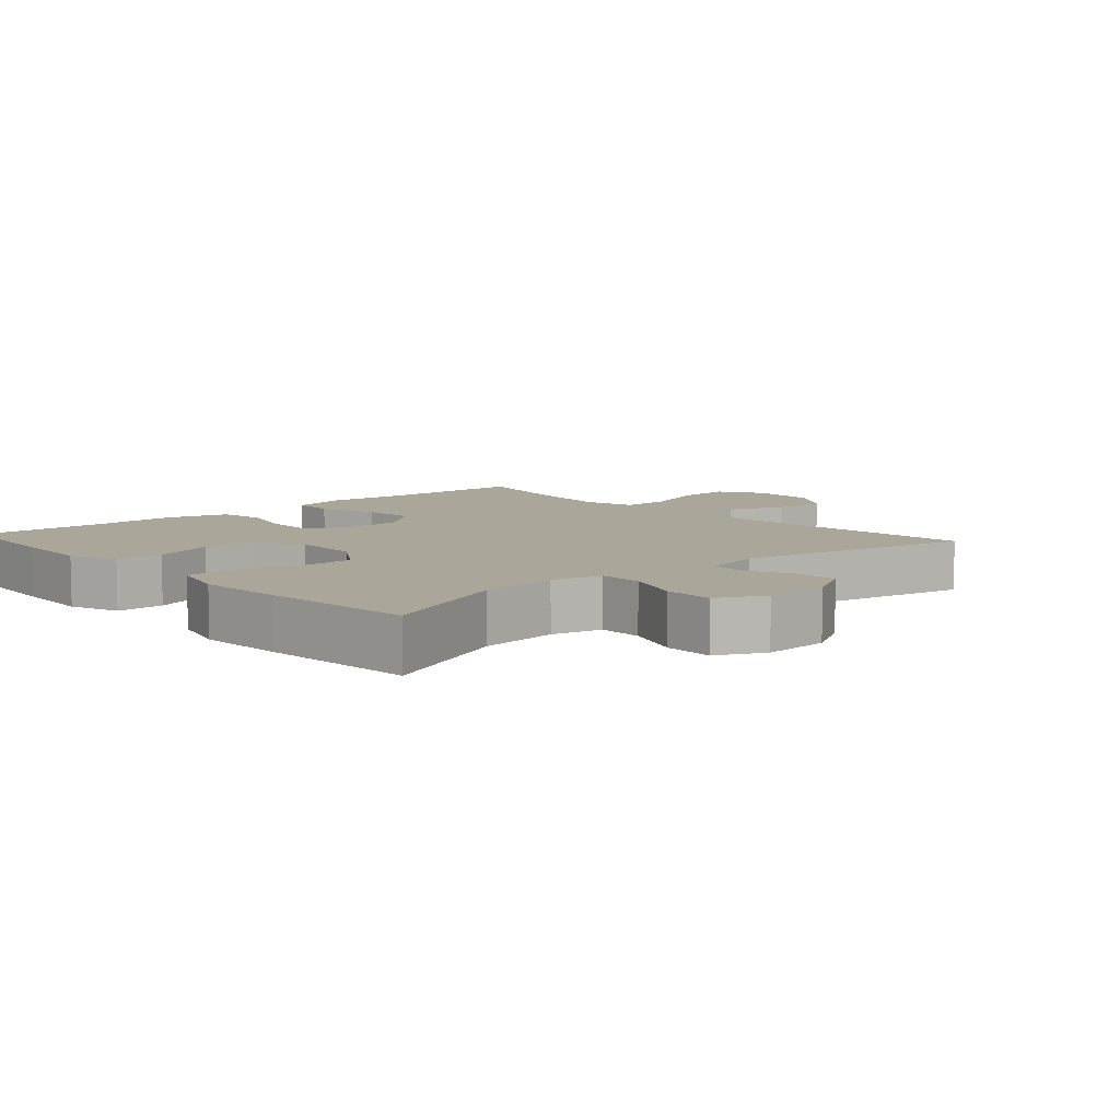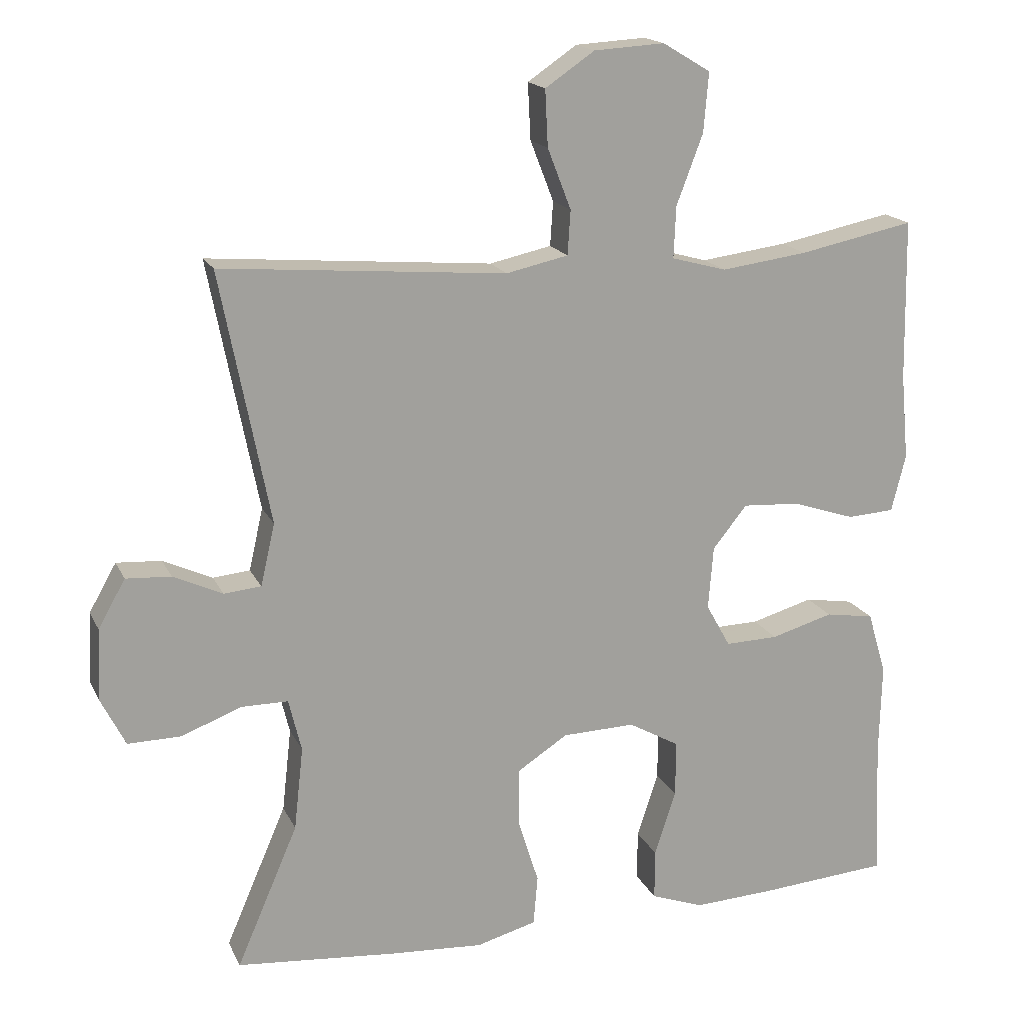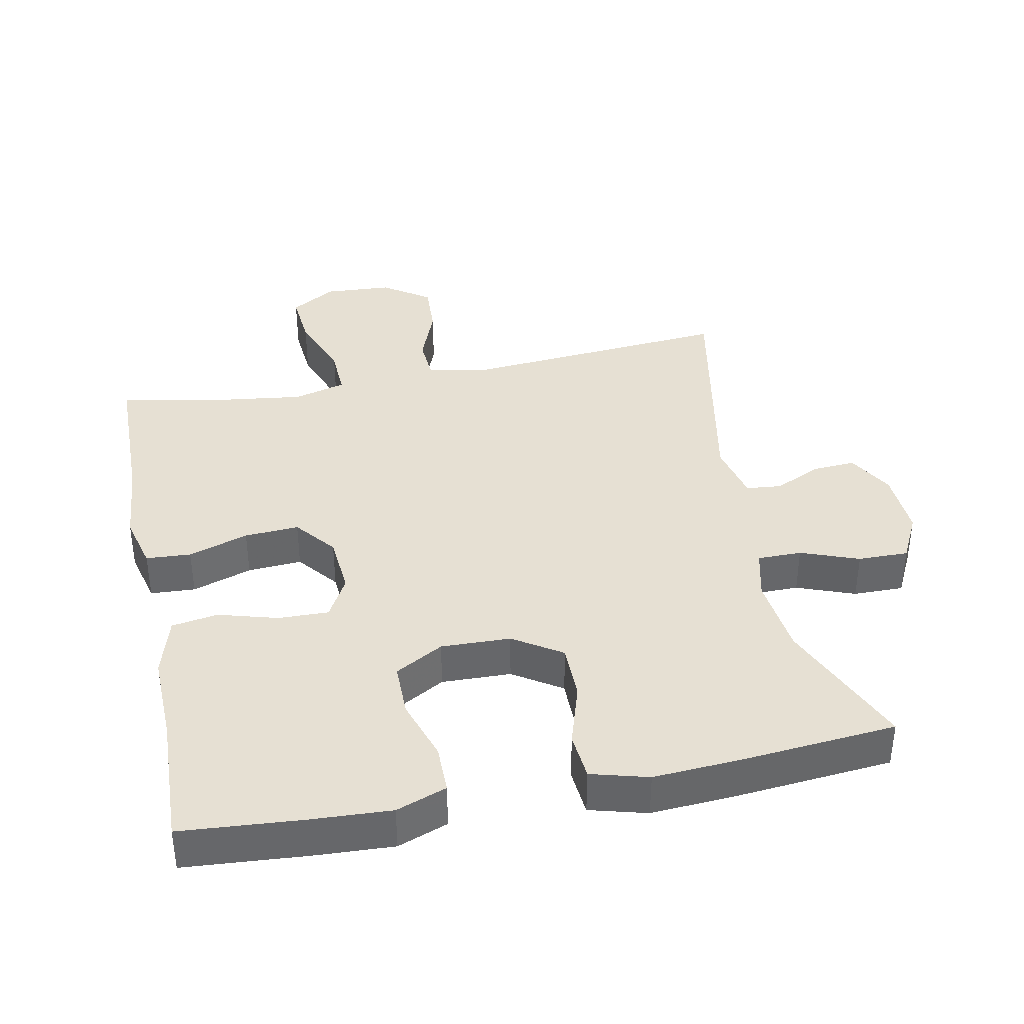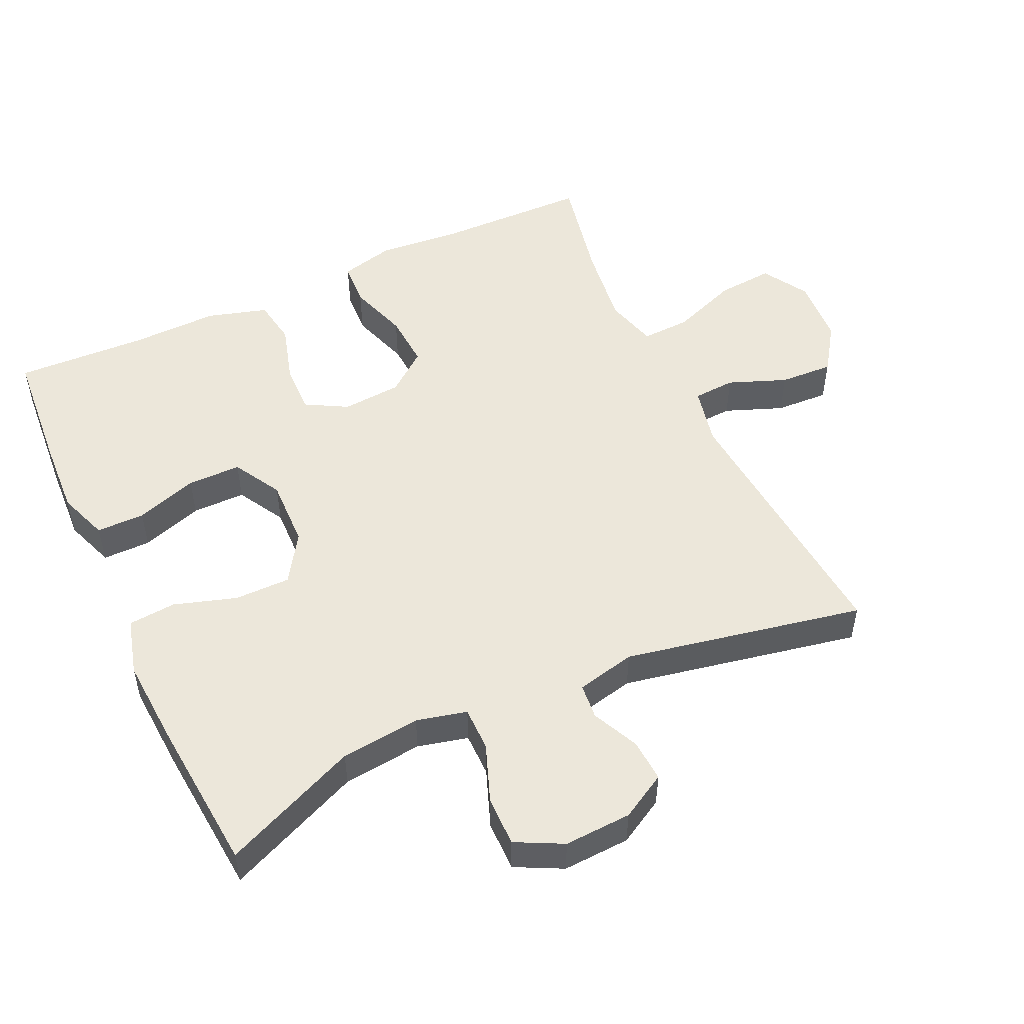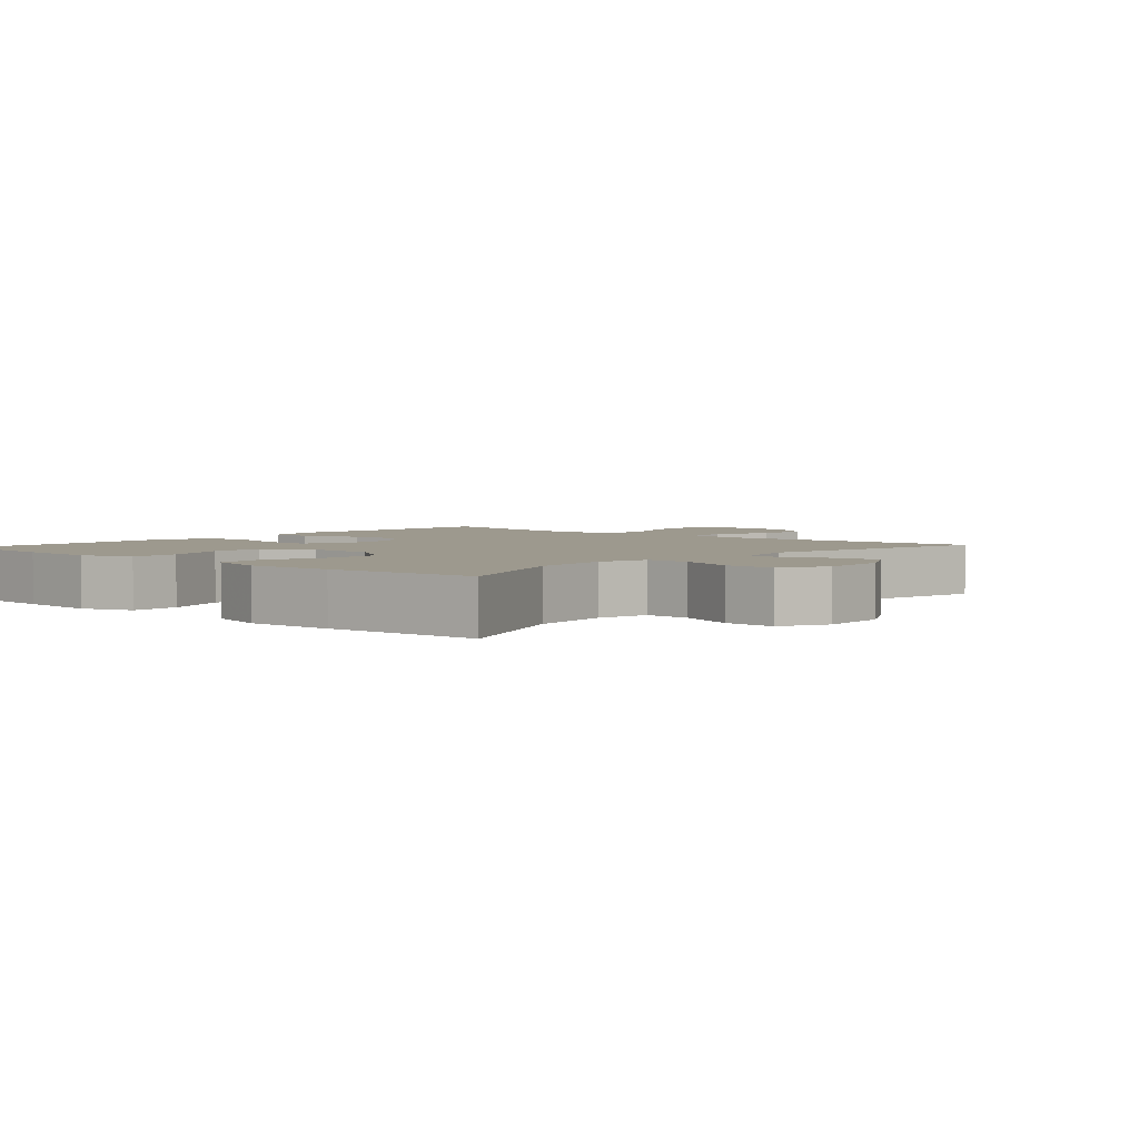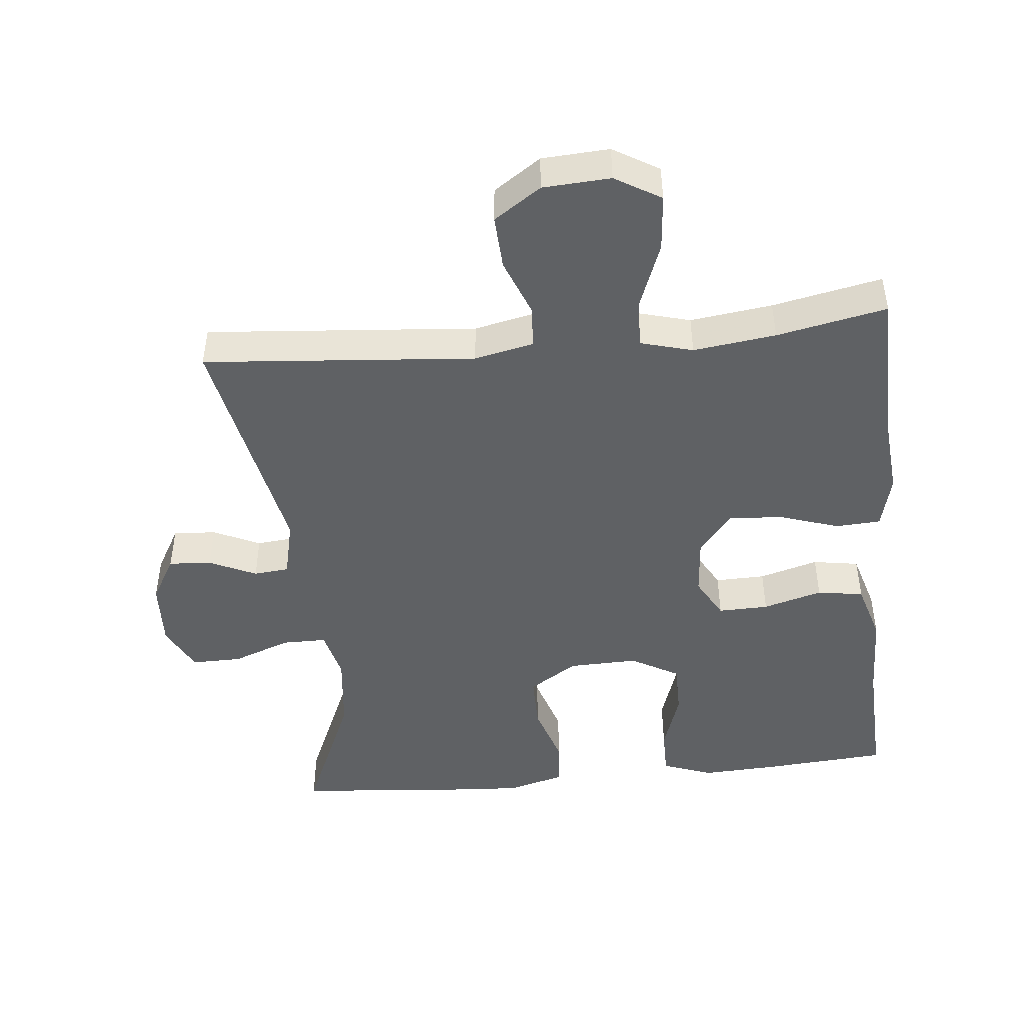
<metadata>
{"format":"obj","ext":"obj","renderer":"f3d","projection":"perspective","resolution":1024,"background":"white","views":[{"elev":7.8,"azim":-131.9,"up":"+Y"},{"elev":17.3,"azim":-18.8,"up":"+Z"},{"elev":38.4,"azim":168.6,"up":"+Y"},{"elev":51.2,"azim":-114.9,"up":"+Y"},{"elev":3.3,"azim":-138.1,"up":"+Y"},{"elev":-46.3,"azim":5.7,"up":"+Y"}]}
</metadata>
<code>
v 0.5 0.07 -0.5
v 0.32 0.07 -0.514
v 0.205 0.07 -0.52
v 0.131 0.07 -0.493
v 0.131 0.07 -0.422
v 0.161 0.07 -0.331
v 0.161 0.07 -0.252
v 0.09 0.07 -0.212
v -0.012 0.07 -0.215
v -0.083 0.07 -0.261
v -0.083 0.07 -0.343
v -0.054 0.07 -0.435
v -0.06 0.07 -0.505
v -0.144 0.07 -0.528
v -0.272 0.07 -0.52
v -0.5 0.07 -0.5
v -0.414 0.07 -0.301
v -0.401 0.07 -0.184
v -0.419 0.07 -0.11
v -0.484 0.07 -0.11
v -0.569 0.07 -0.142
v -0.643 0.07 -0.143
v -0.678 0.07 -0.074
v -0.673 0.07 0.025
v -0.635 0.07 0.092
v -0.572 0.07 0.088
v -0.503 0.07 0.056
v -0.451 0.07 0.061
v -0.431 0.07 0.148
v -0.5 0.07 0.5
v -0.101 0.07 0.467
v -0.014 0.07 0.486
v -0.01 0.07 0.548
v -0.043 0.07 0.633
v -0.047 0.07 0.712
v 0.022 0.07 0.759
v 0.121 0.07 0.765
v 0.188 0.07 0.725
v 0.181 0.07 0.642
v 0.144 0.07 0.544
v 0.141 0.07 0.472
v 0.218 0.07 0.451
v 0.339 0.07 0.467
v 0.5 0.07 0.5
v 0.504 0.07 0.275
v 0.515 0.07 0.154
v 0.495 0.07 0.074
v 0.429 0.07 0.07
v 0.341 0.07 0.099
v 0.261 0.07 0.104
v 0.213 0.07 0.044
v 0.206 0.07 -0.044
v 0.24 0.07 -0.105
v 0.314 0.07 -0.103
v 0.401 0.07 -0.078
v 0.469 0.07 -0.089
v 0.495 0.07 -0.177
v 0.492 0.07 -0.307
v 0.5 0 -0.5
v 0.32 0 -0.514
v 0.205 0 -0.52
v 0.131 0 -0.493
v 0.131 0 -0.422
v 0.161 0 -0.331
v 0.161 0 -0.252
v 0.09 0 -0.212
v -0.012 0 -0.215
v -0.083 0 -0.261
v -0.083 0 -0.343
v -0.054 0 -0.435
v -0.06 0 -0.505
v -0.144 0 -0.528
v -0.272 0 -0.52
v -0.5 0 -0.5
v -0.414 0 -0.301
v -0.401 0 -0.184
v -0.419 0 -0.11
v -0.484 0 -0.11
v -0.569 0 -0.142
v -0.643 0 -0.143
v -0.678 0 -0.074
v -0.673 0 0.025
v -0.635 0 0.092
v -0.572 0 0.088
v -0.503 0 0.056
v -0.451 0 0.061
v -0.431 0 0.148
v -0.5 0 0.5
v -0.101 0 0.467
v -0.014 0 0.486
v -0.01 0 0.548
v -0.043 0 0.633
v -0.047 0 0.712
v 0.022 0 0.759
v 0.121 0 0.765
v 0.188 0 0.725
v 0.181 0 0.642
v 0.144 0 0.544
v 0.141 0 0.472
v 0.218 0 0.451
v 0.339 0 0.467
v 0.5 0 0.5
v 0.504 0 0.275
v 0.515 0 0.154
v 0.495 0 0.074
v 0.429 0 0.07
v 0.341 0 0.099
v 0.261 0 0.104
v 0.213 0 0.044
v 0.206 0 -0.044
v 0.24 0 -0.105
v 0.314 0 -0.103
v 0.401 0 -0.078
v 0.469 0 -0.089
v 0.495 0 -0.177
v 0.492 0 -0.307
f 56 57 58
f 55 56 58
f 54 55 58
f 4 5 6
f 3 4 6
f 2 3 6
f 1 2 6
f 58 1 6
f 54 58 6
f 53 54 6
f 52 53 6 7
f 51 52 7 8
f 47 48 49
f 46 47 49
f 45 46 49
f 45 49 50
f 44 45 50
f 43 44 50
f 42 43 50 51
f 38 39 40
f 37 38 40
f 36 37 40
f 35 36 40
f 34 35 40
f 33 34 40
f 32 33 40 41
f 51 8 9
f 42 51 9
f 41 42 9
f 32 41 9
f 31 32 9
f 25 26 27
f 24 25 27
f 23 24 27
f 22 23 27
f 21 22 27
f 20 21 27
f 19 20 27 28
f 18 19 28 29
f 15 16 17
f 14 15 17
f 13 14 17
f 12 13 17
f 11 12 17
f 10 11 17 18
f 31 9 10
f 30 31 10
f 29 30 10
f 10 18 29
f 116 115 114
f 116 114 113
f 116 113 112
f 64 63 62
f 64 62 61
f 64 61 60
f 64 60 59
f 64 59 116
f 64 116 112
f 64 112 111
f 65 64 111 110
f 66 65 110 109
f 107 106 105
f 107 105 104
f 107 104 103
f 108 107 103
f 108 103 102
f 108 102 101
f 109 108 101 100
f 98 97 96
f 98 96 95
f 98 95 94
f 98 94 93
f 98 93 92
f 98 92 91
f 99 98 91 90
f 67 66 109
f 67 109 100
f 67 100 99
f 67 99 90
f 67 90 89
f 85 84 83
f 85 83 82
f 85 82 81
f 85 81 80
f 85 80 79
f 85 79 78
f 86 85 78 77
f 87 86 77 76
f 75 74 73
f 75 73 72
f 75 72 71
f 75 71 70
f 75 70 69
f 76 75 69 68
f 68 67 89
f 68 89 88
f 68 88 87
f 87 76 68
f 1 59 60 2
f 2 60 61 3
f 3 61 62 4
f 4 62 63 5
f 5 63 64 6
f 6 64 65 7
f 7 65 66 8
f 8 66 67 9
f 9 67 68 10
f 10 68 69 11
f 11 69 70 12
f 12 70 71 13
f 13 71 72 14
f 14 72 73 15
f 15 73 74 16
f 16 74 75 17
f 17 75 76 18
f 18 76 77 19
f 19 77 78 20
f 20 78 79 21
f 21 79 80 22
f 22 80 81 23
f 23 81 82 24
f 24 82 83 25
f 25 83 84 26
f 26 84 85 27
f 27 85 86 28
f 28 86 87 29
f 29 87 88 30
f 30 88 89 31
f 31 89 90 32
f 32 90 91 33
f 33 91 92 34
f 34 92 93 35
f 35 93 94 36
f 36 94 95 37
f 37 95 96 38
f 38 96 97 39
f 39 97 98 40
f 40 98 99 41
f 41 99 100 42
f 42 100 101 43
f 43 101 102 44
f 44 102 103 45
f 45 103 104 46
f 46 104 105 47
f 47 105 106 48
f 48 106 107 49
f 49 107 108 50
f 50 108 109 51
f 51 109 110 52
f 52 110 111 53
f 53 111 112 54
f 54 112 113 55
f 55 113 114 56
f 56 114 115 57
f 57 115 116 58
f 58 116 59 1

</code>
